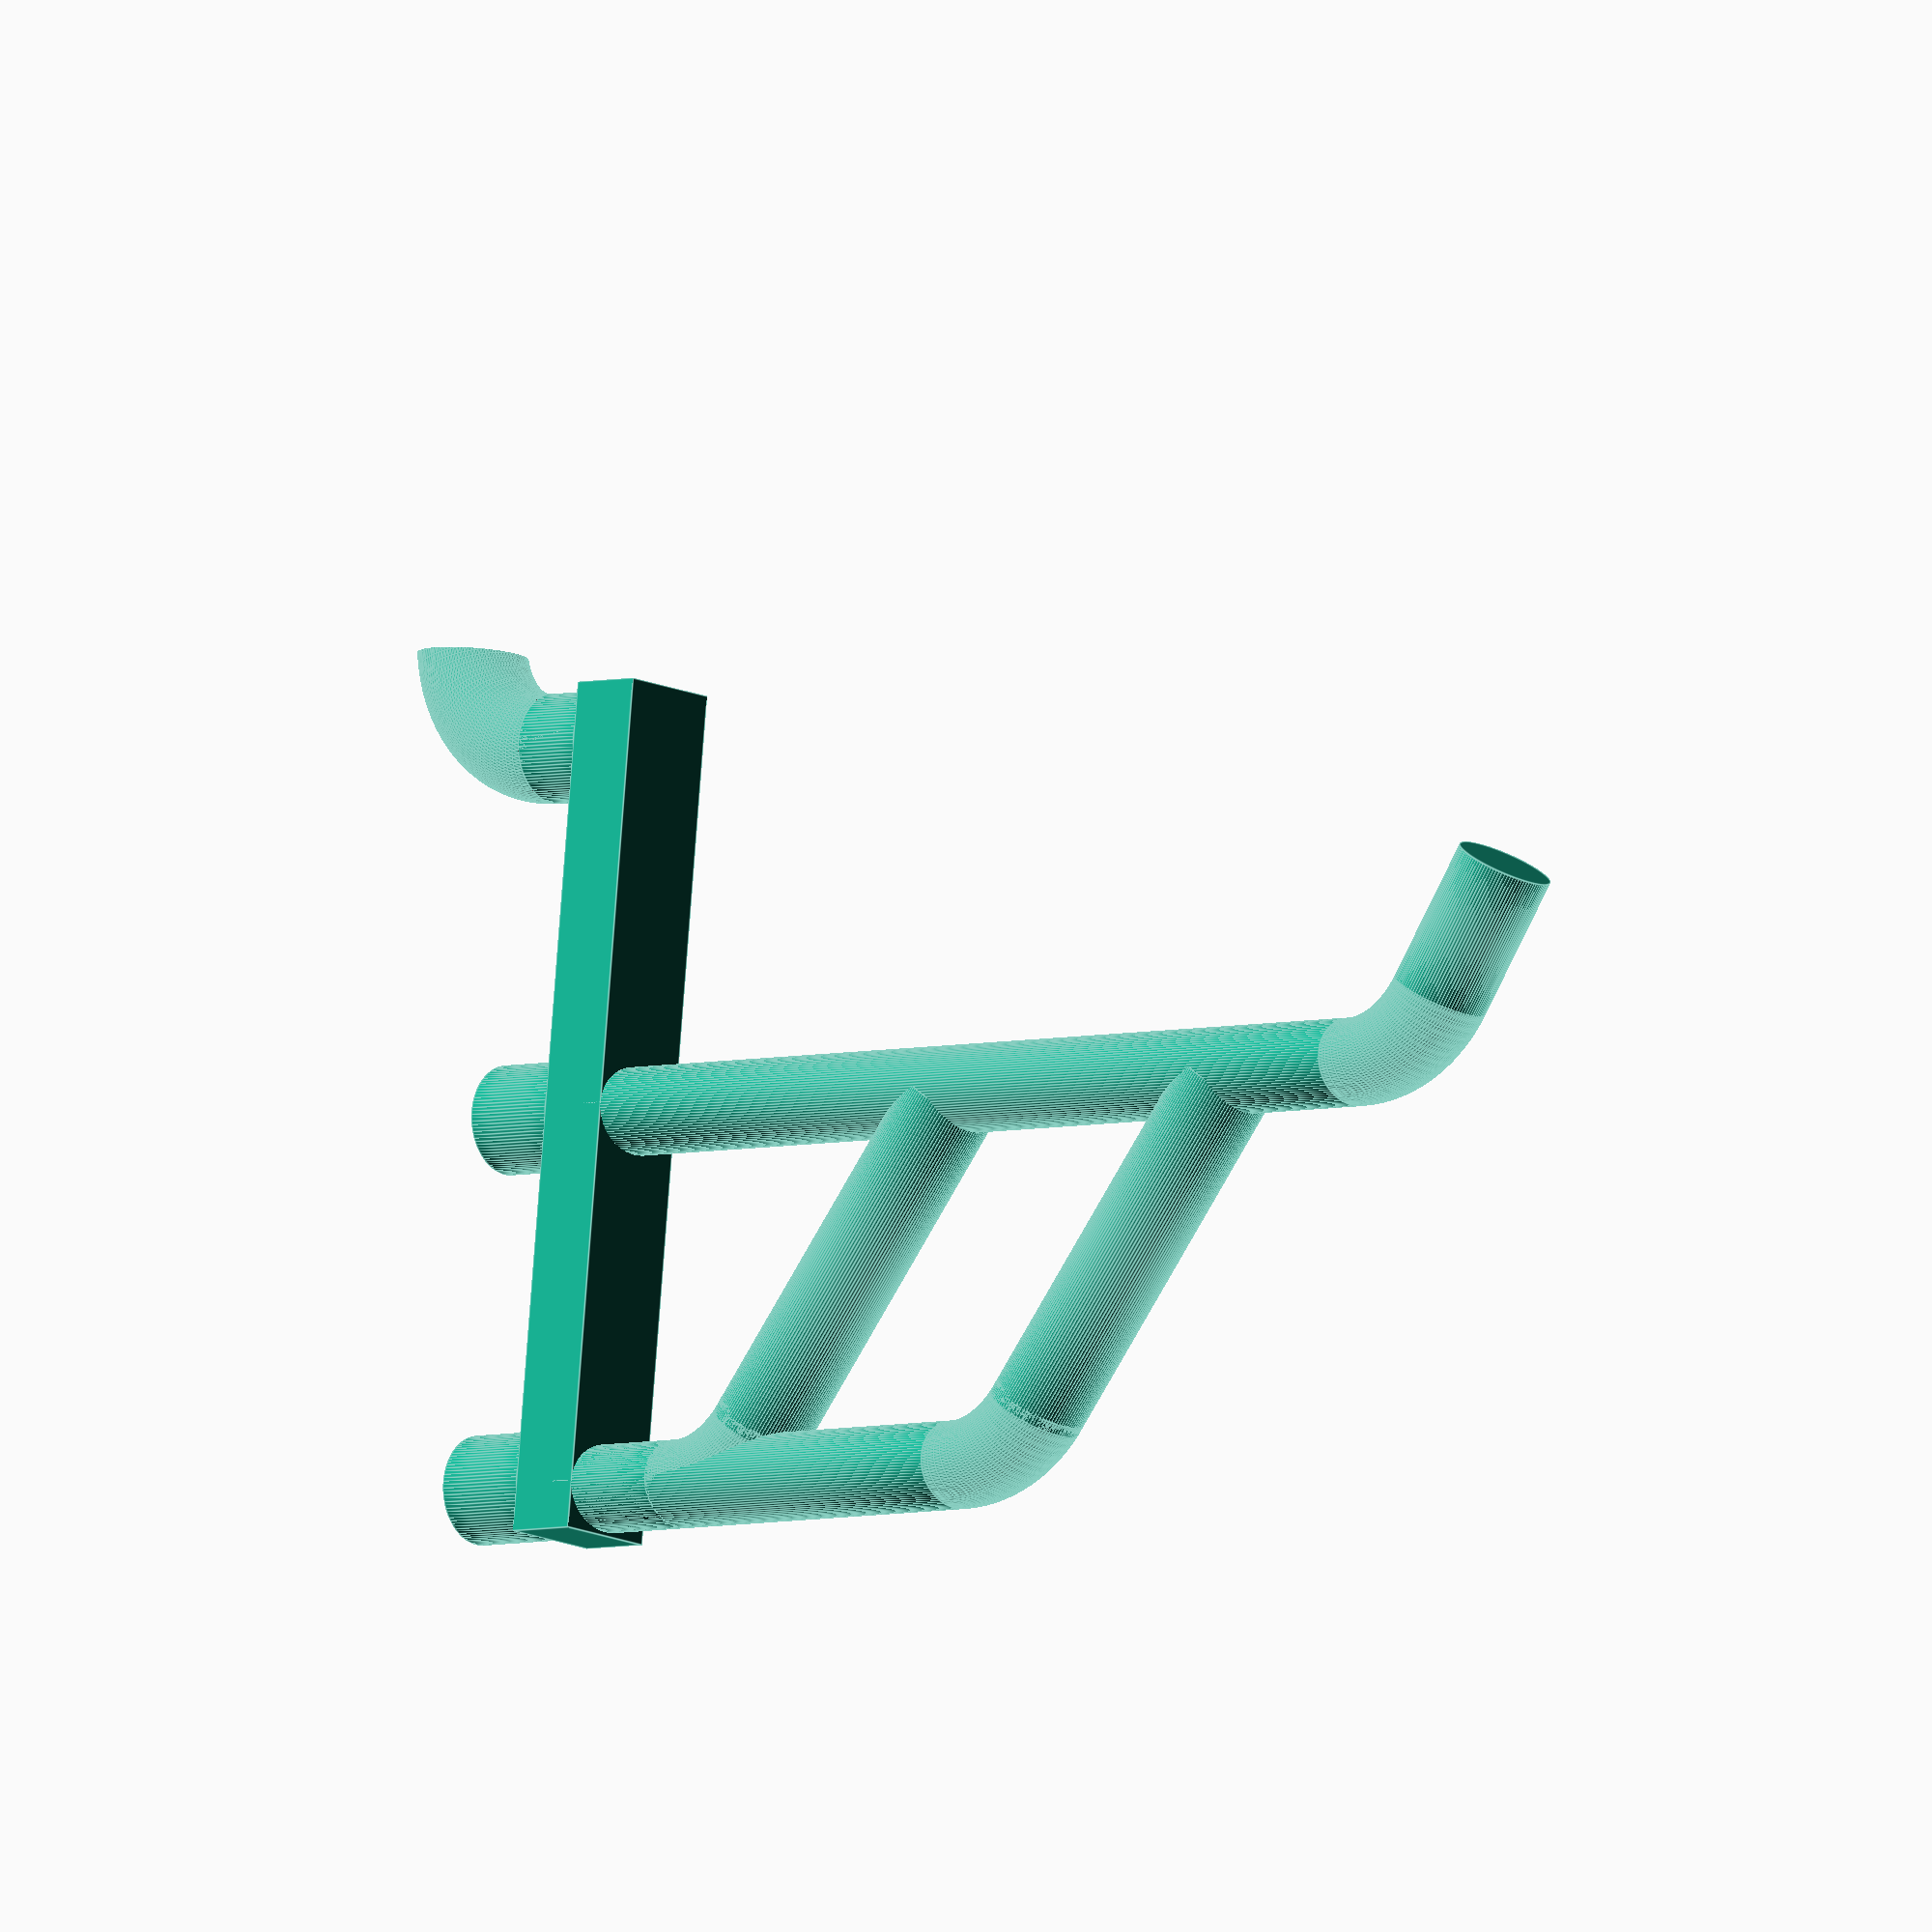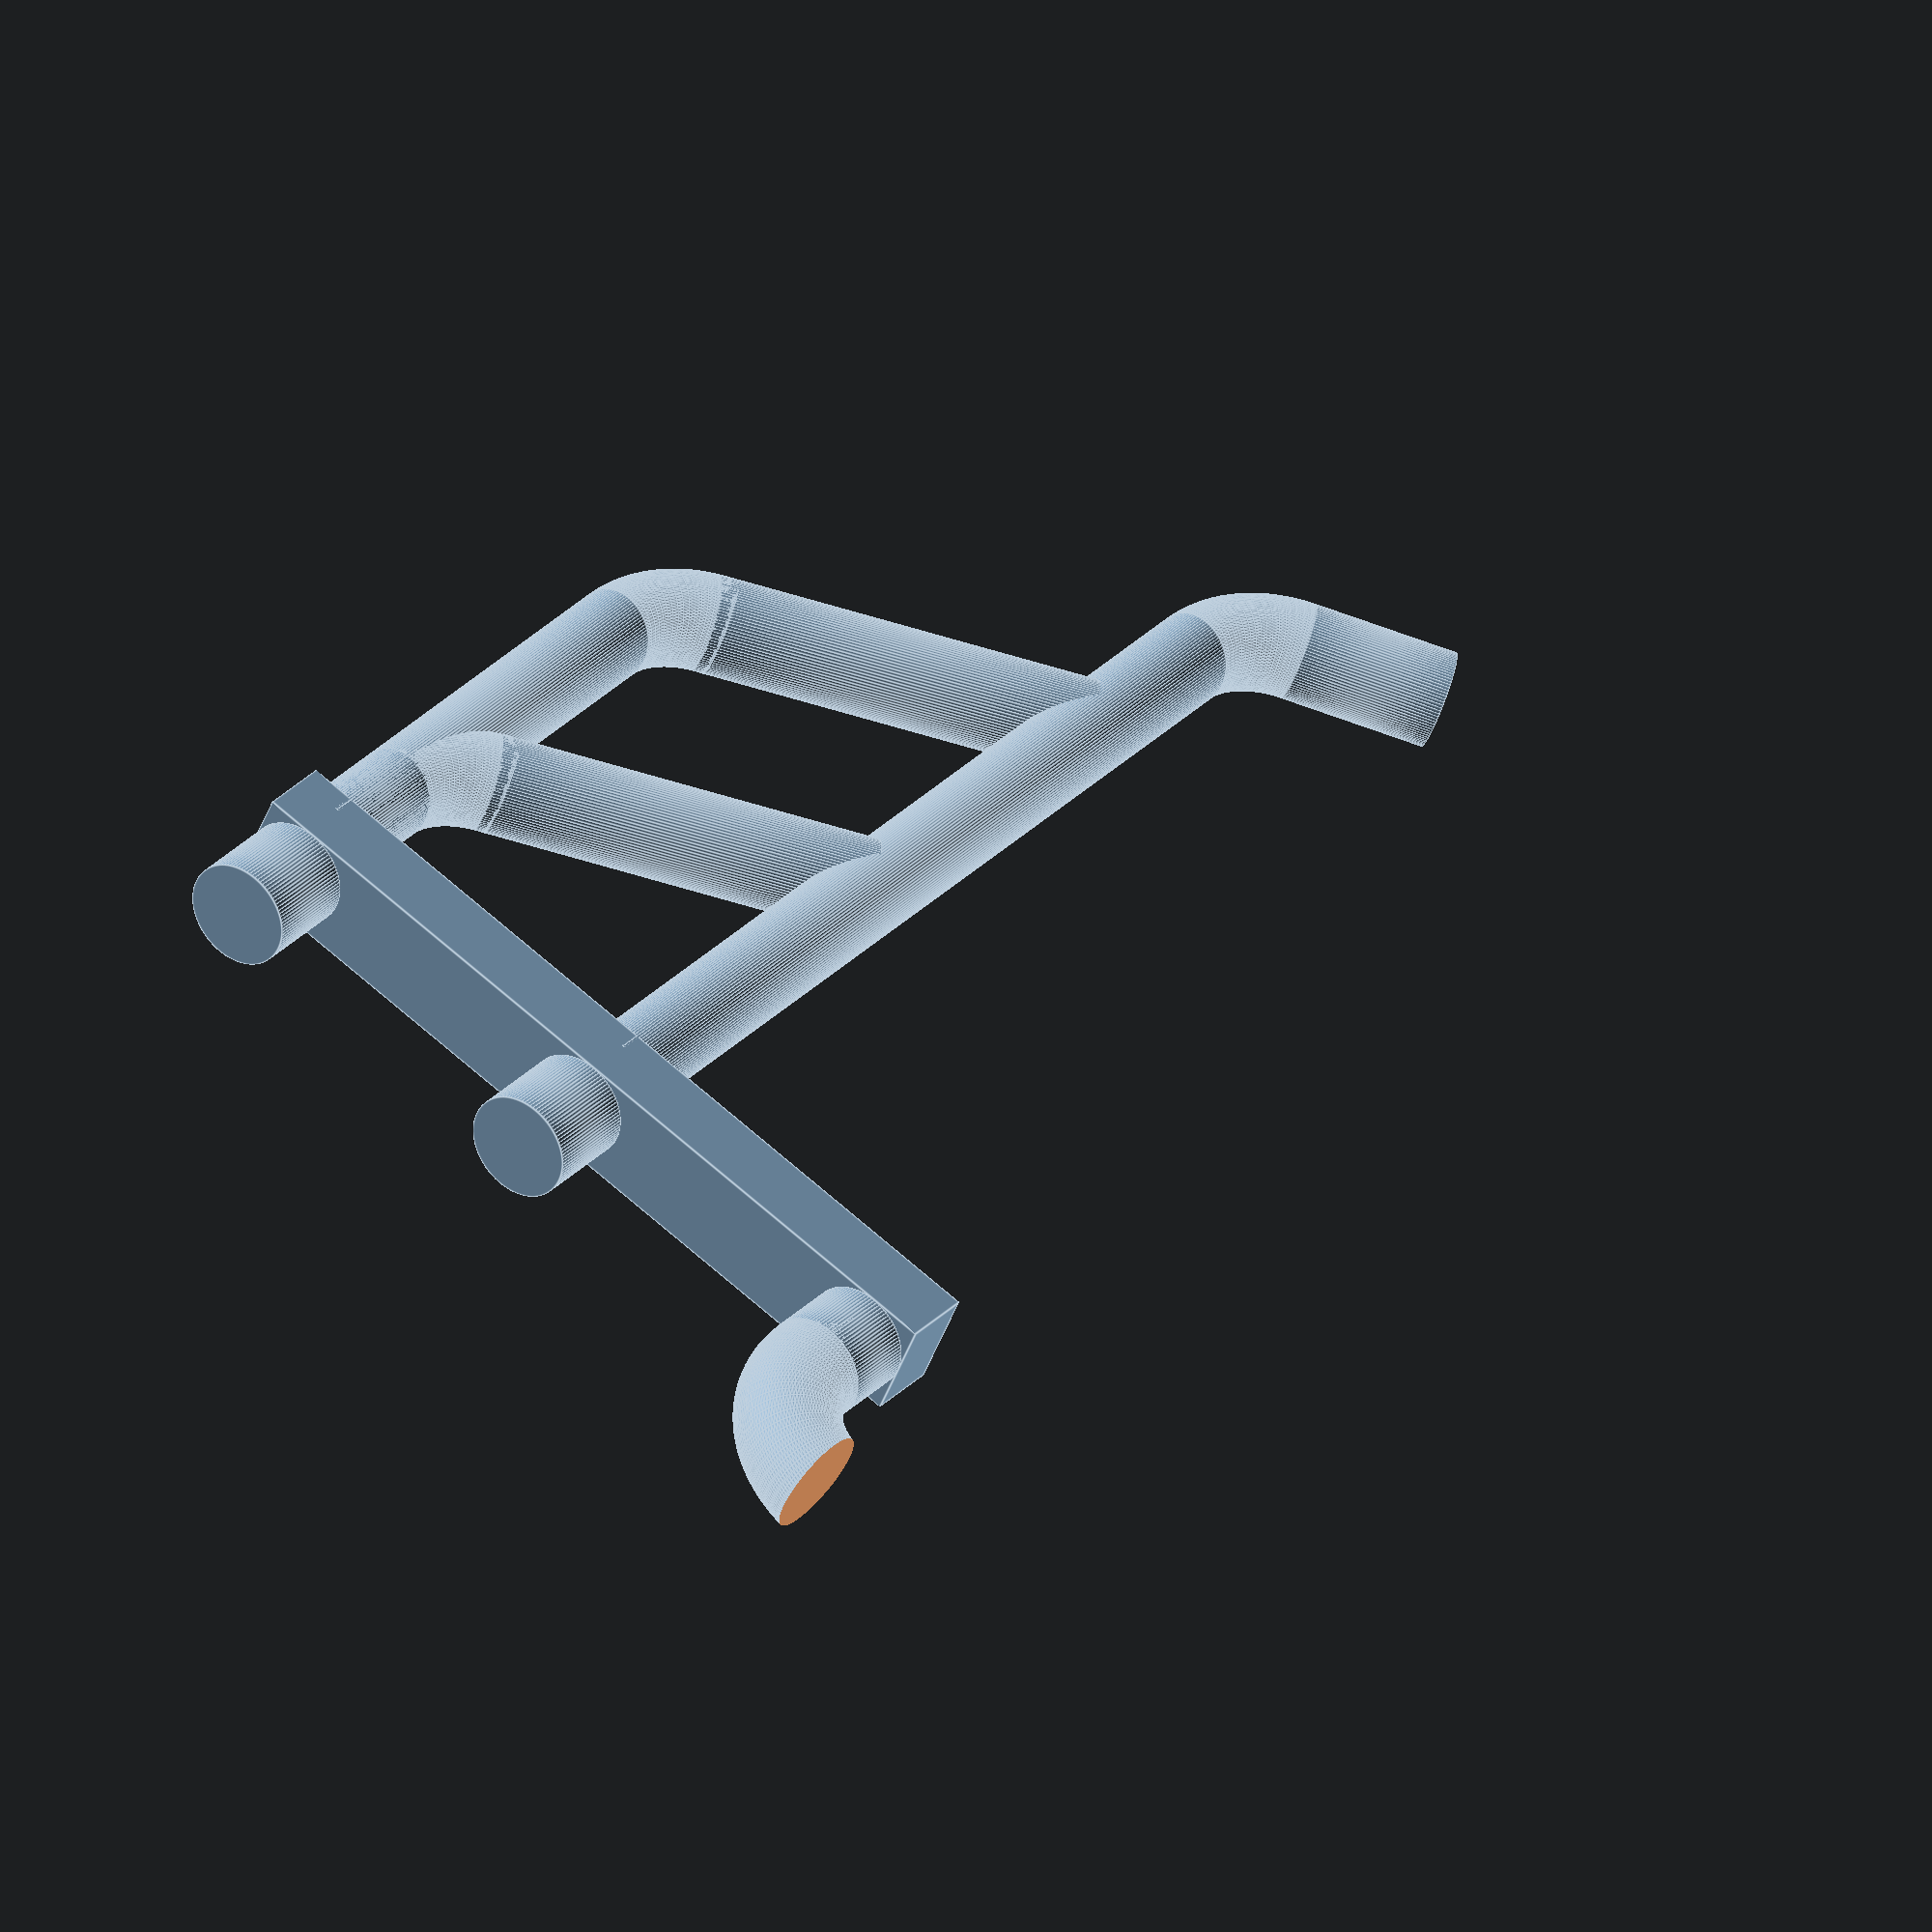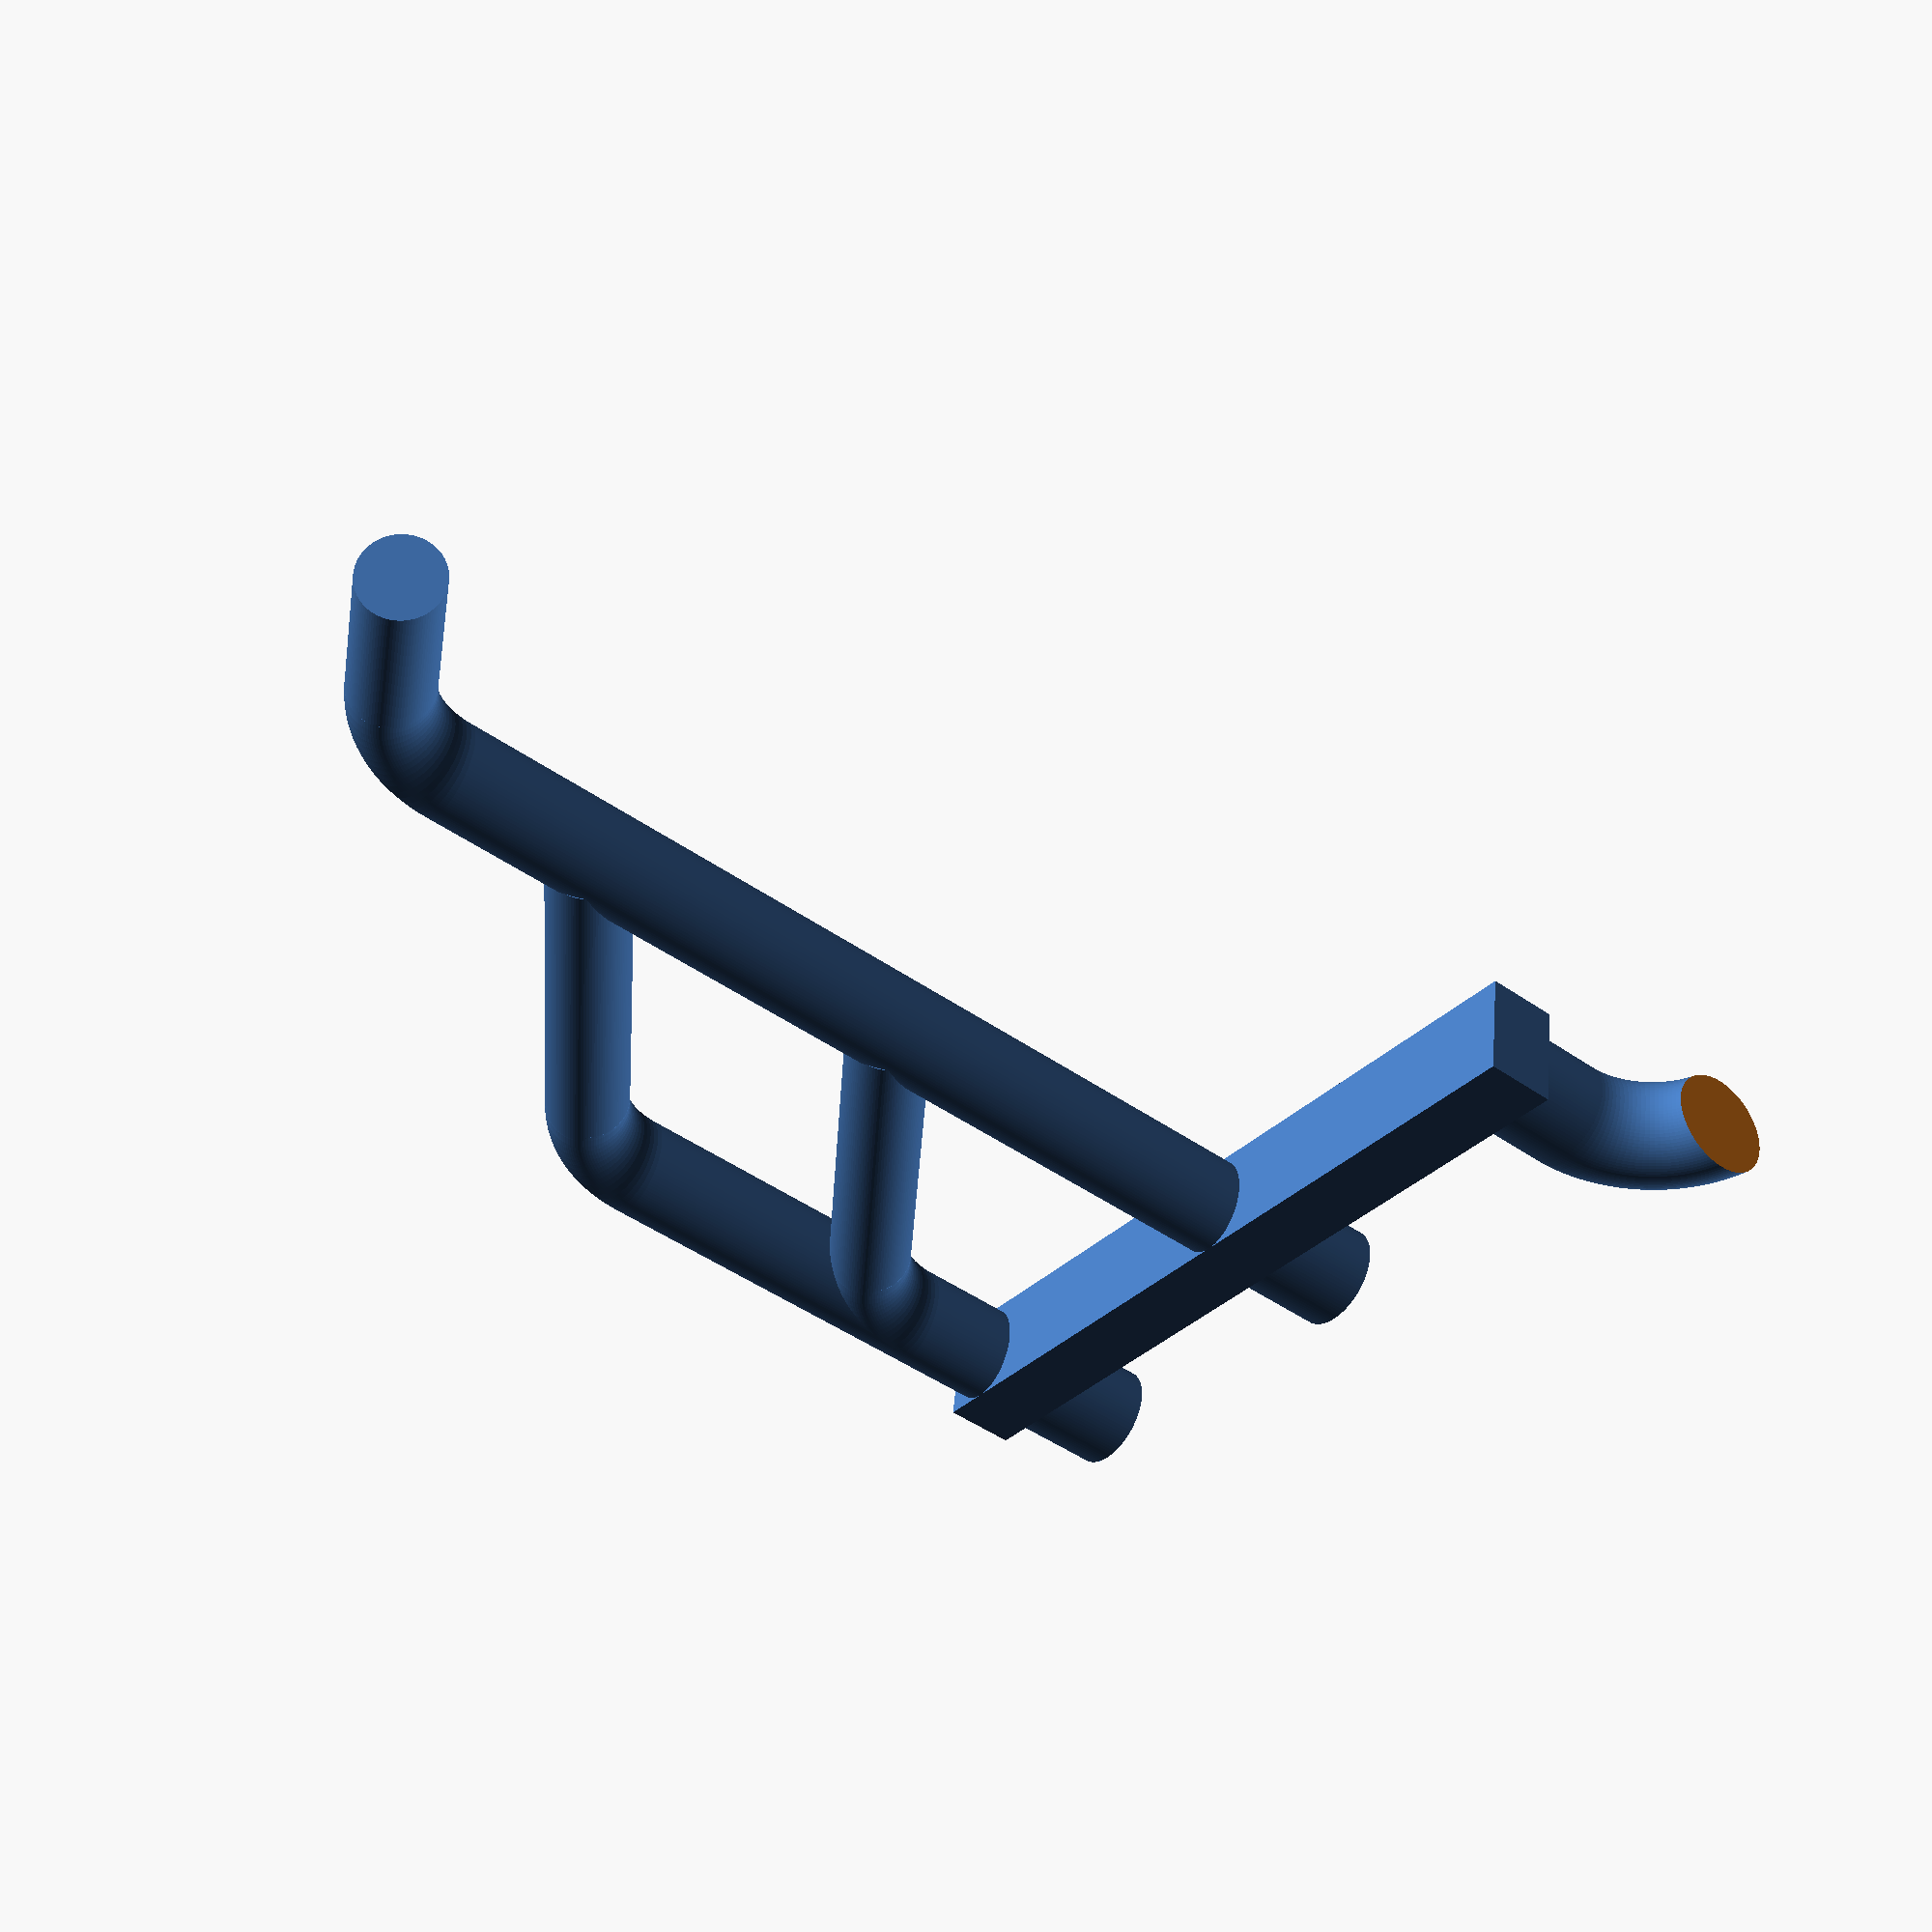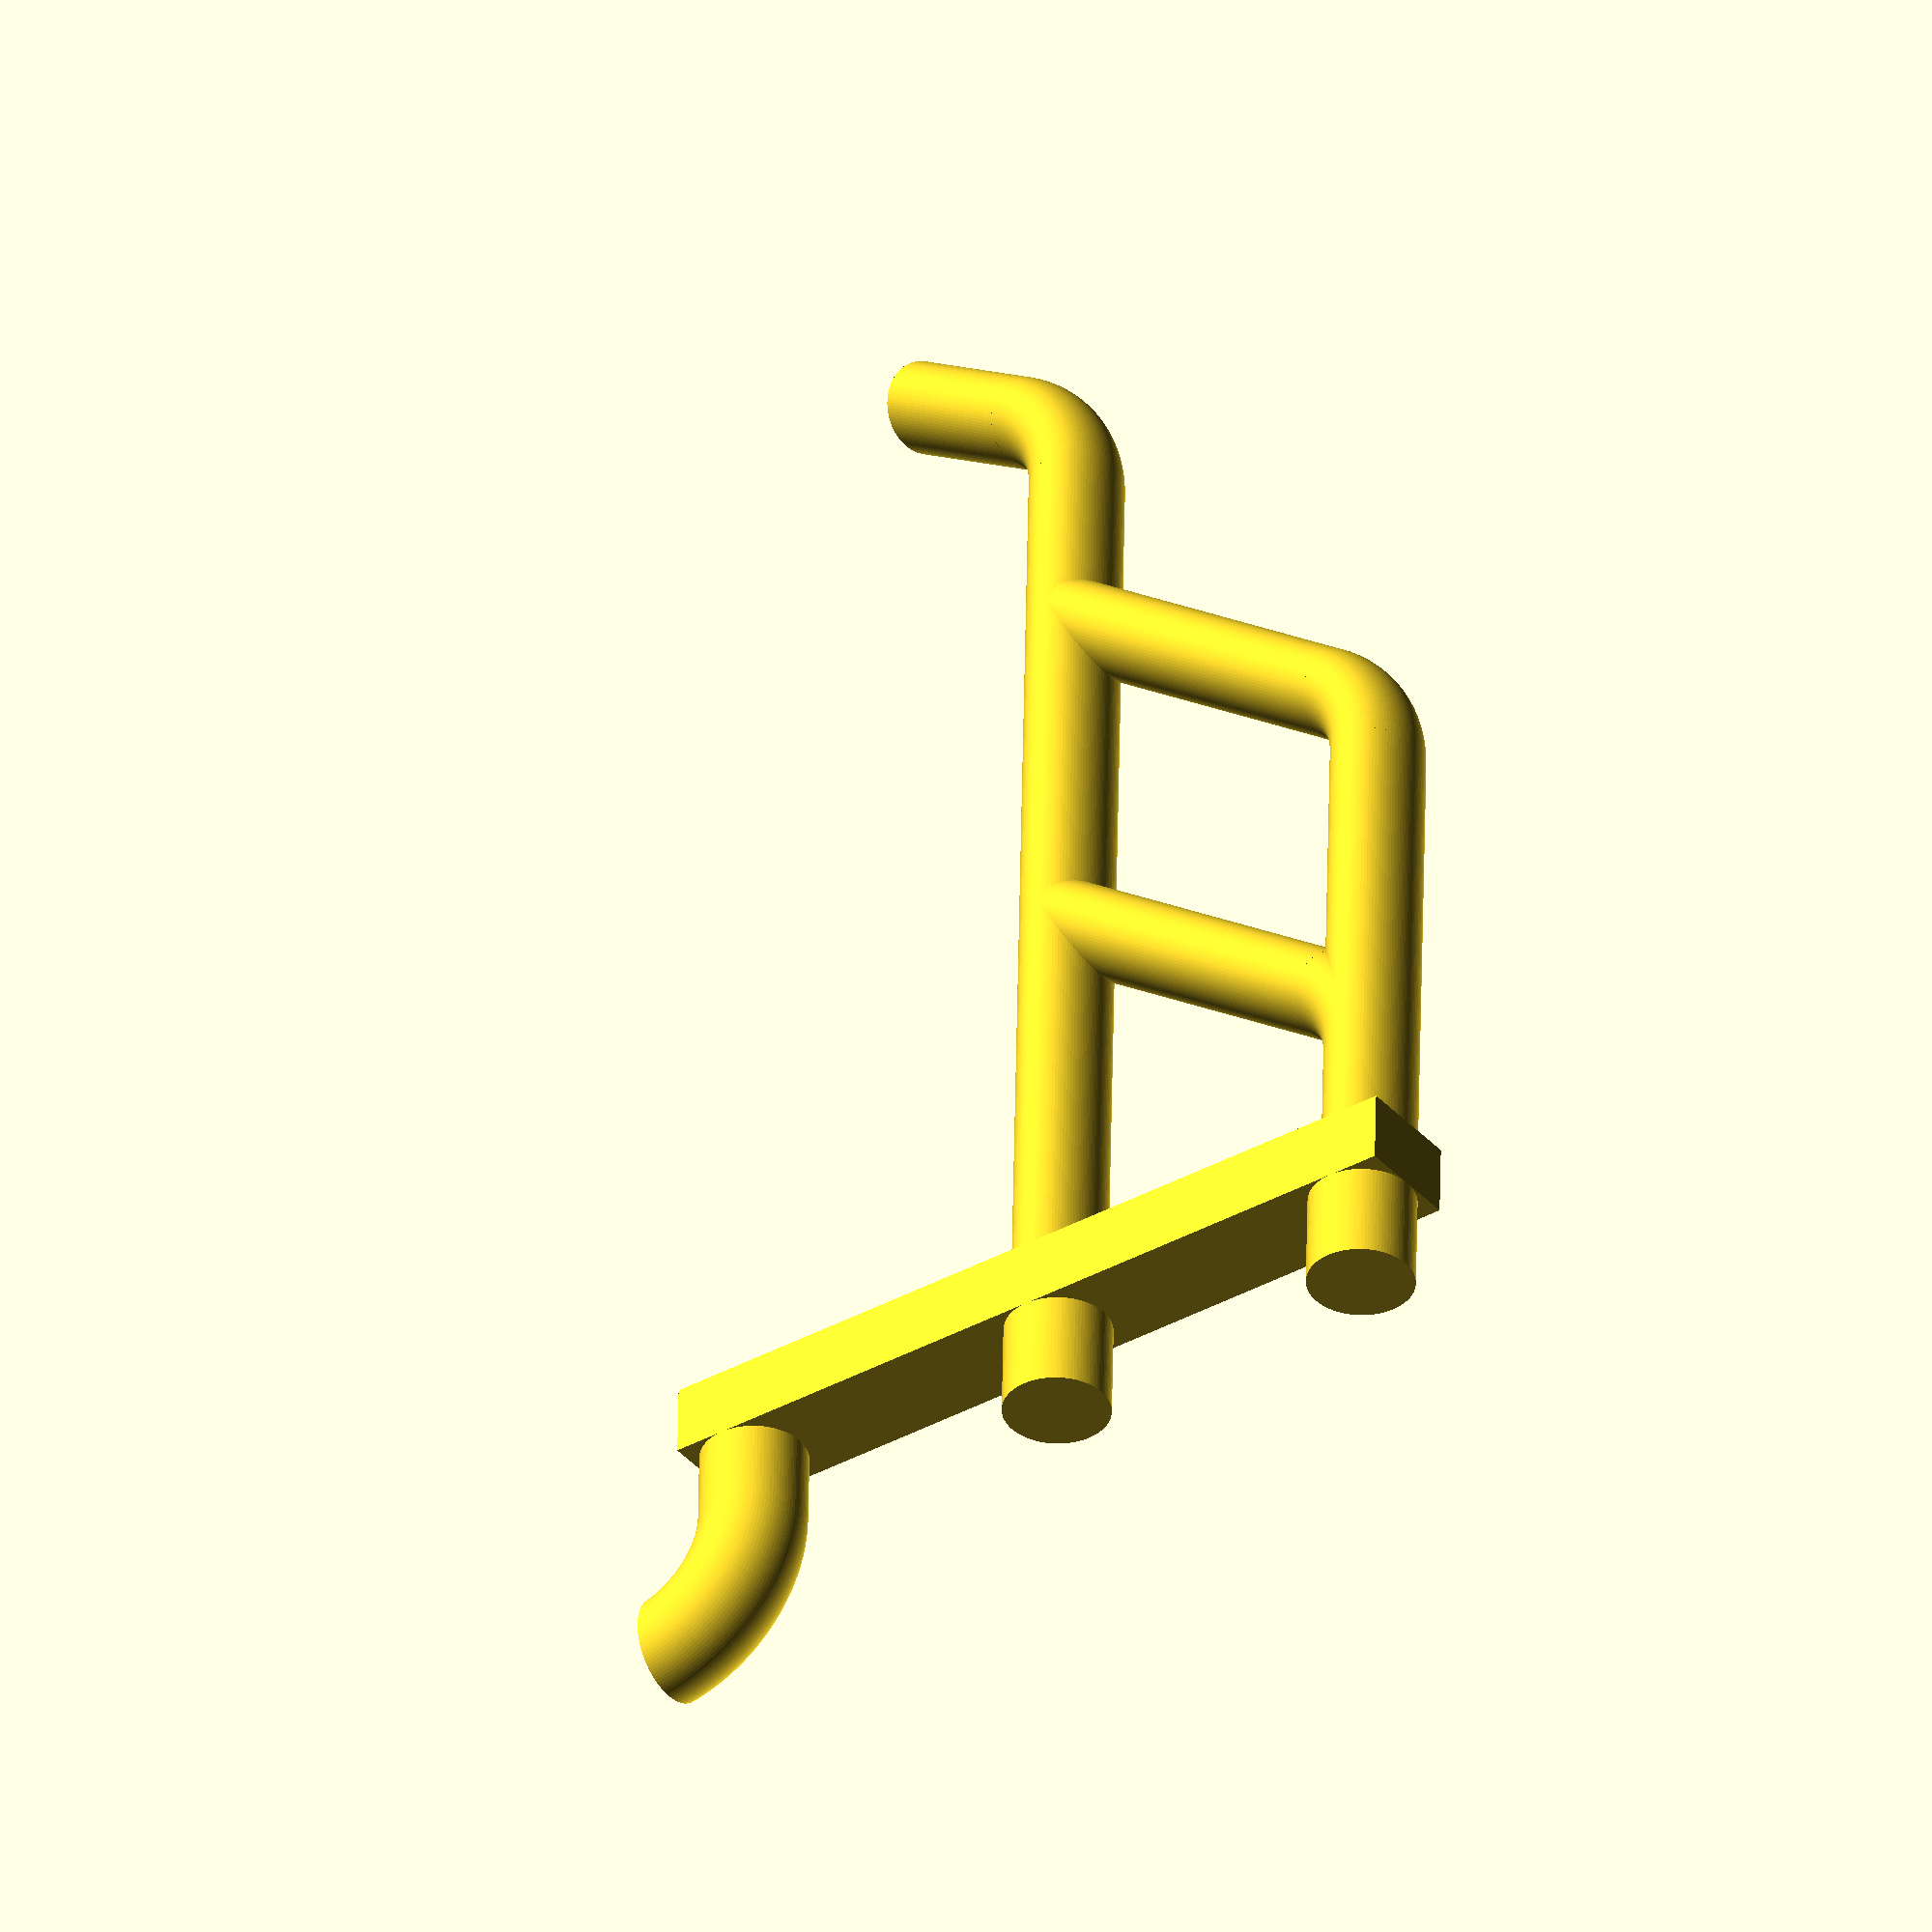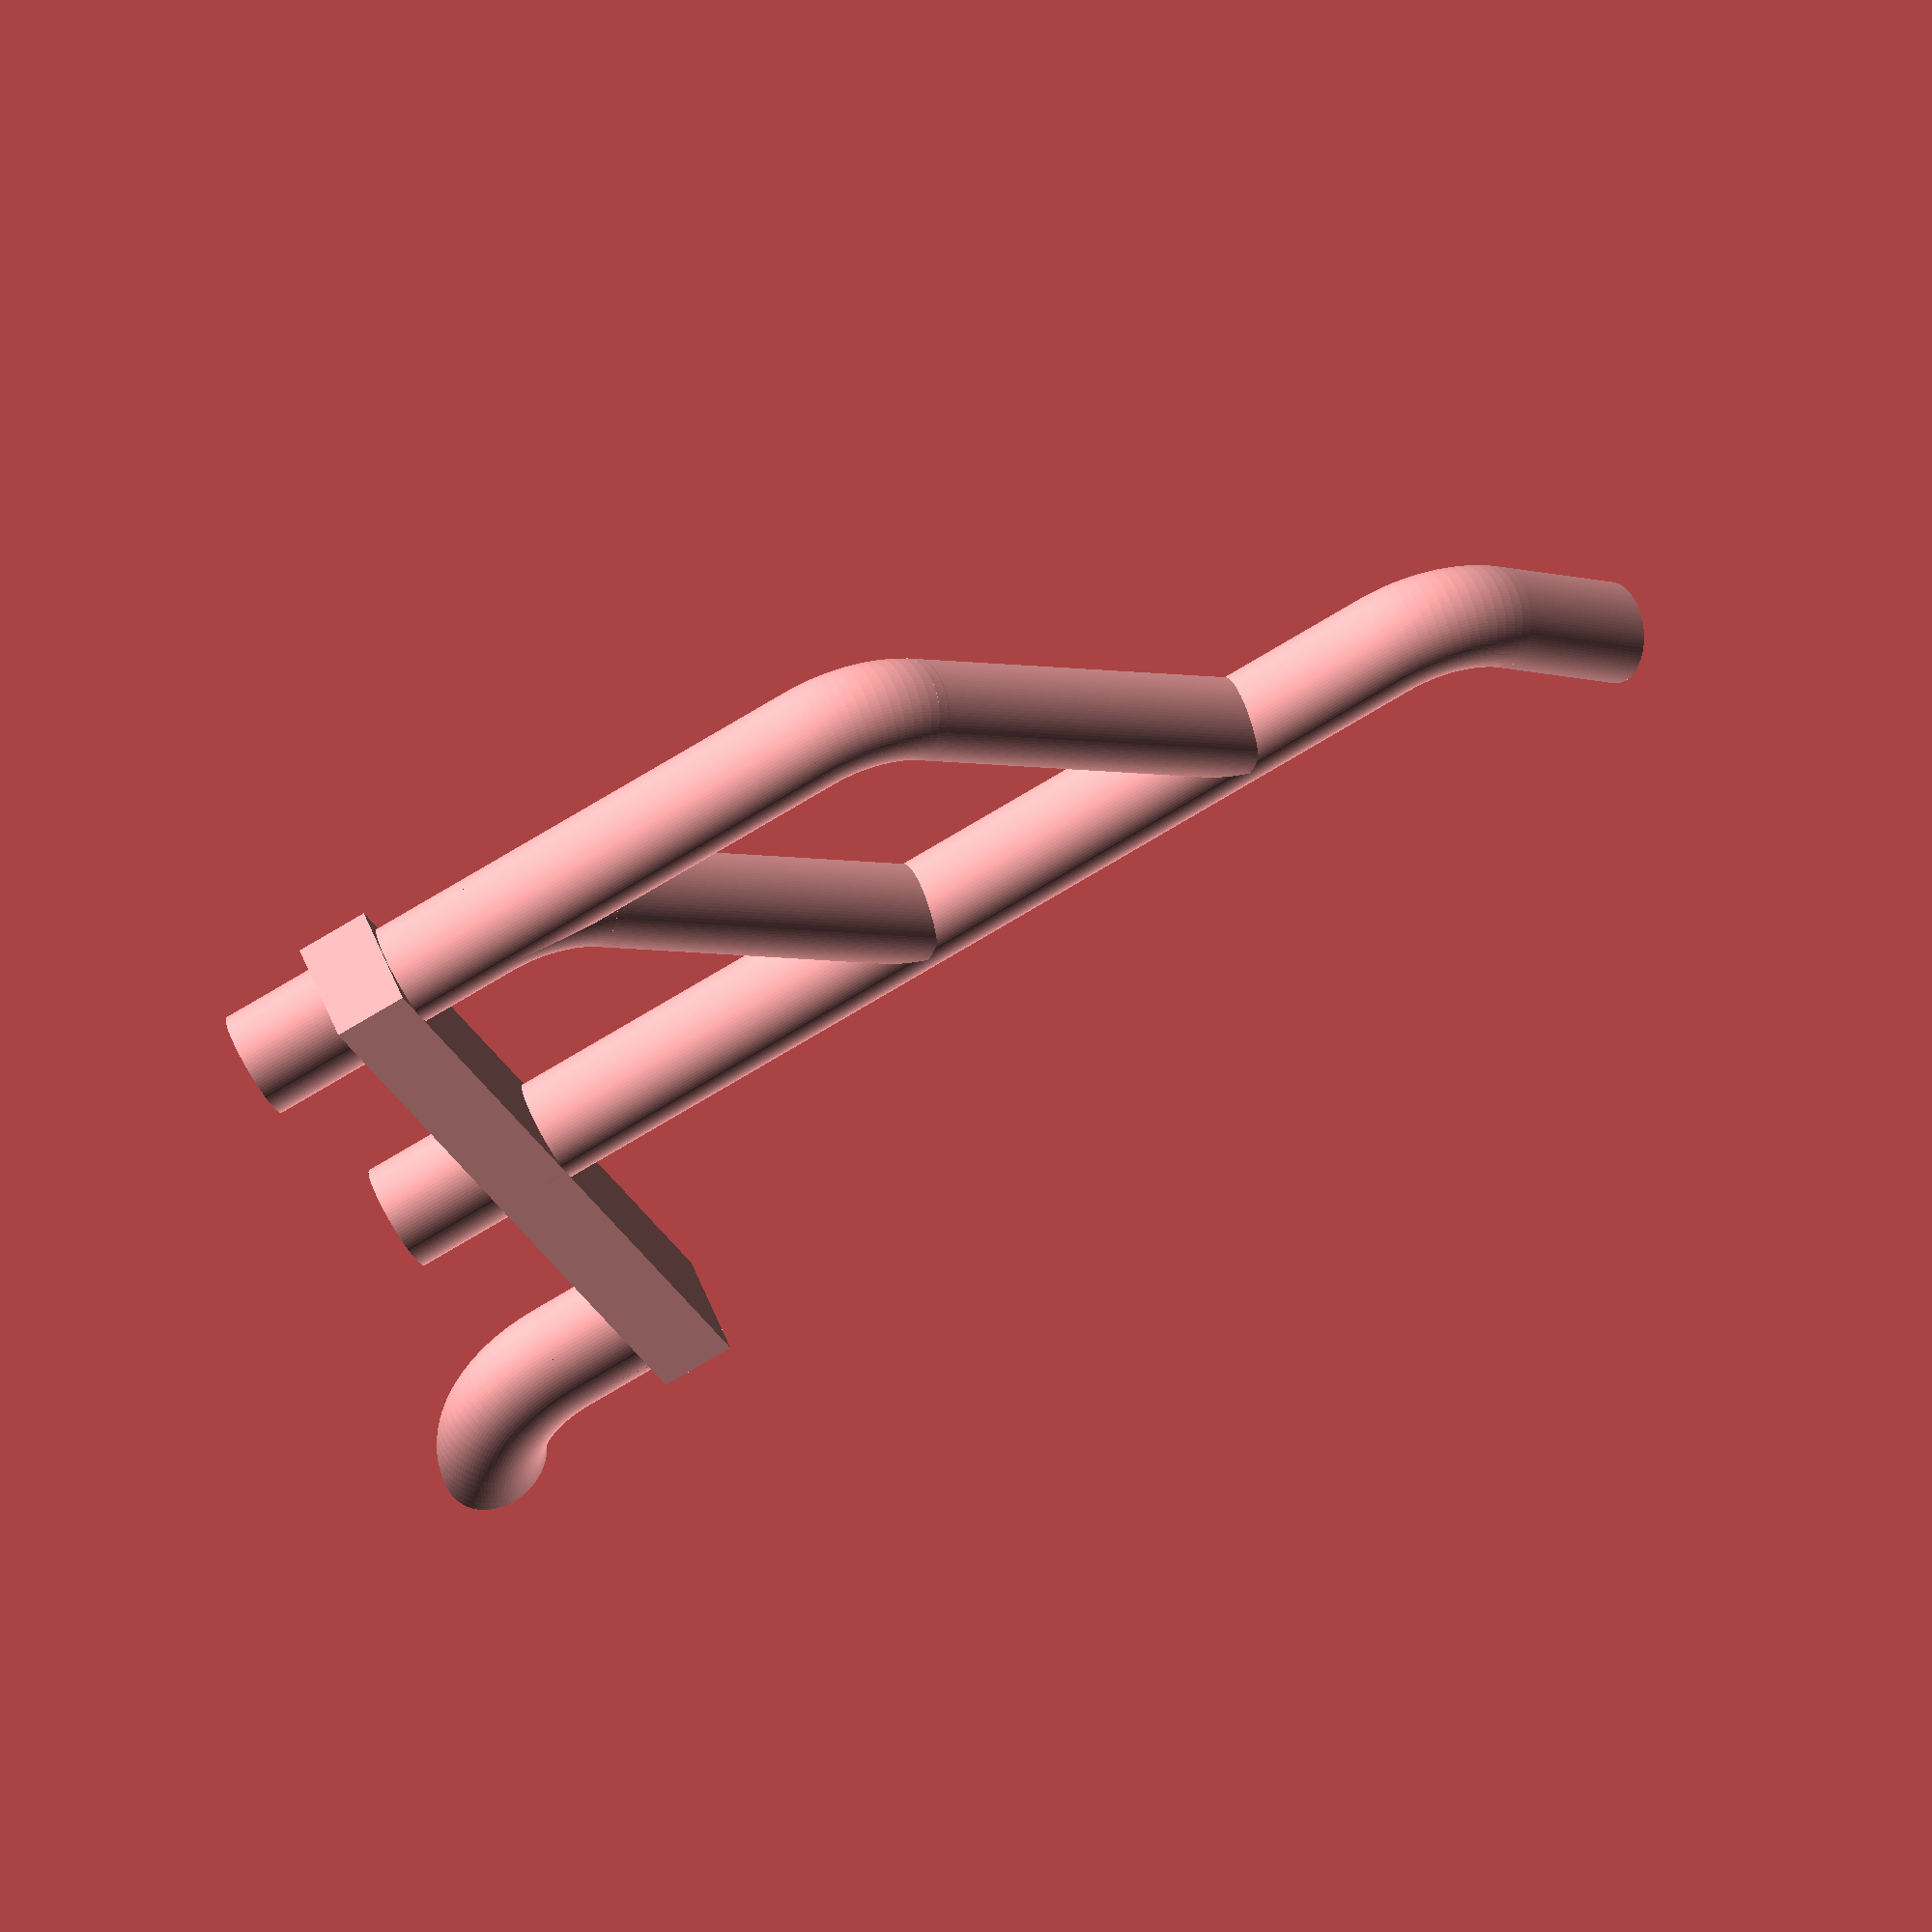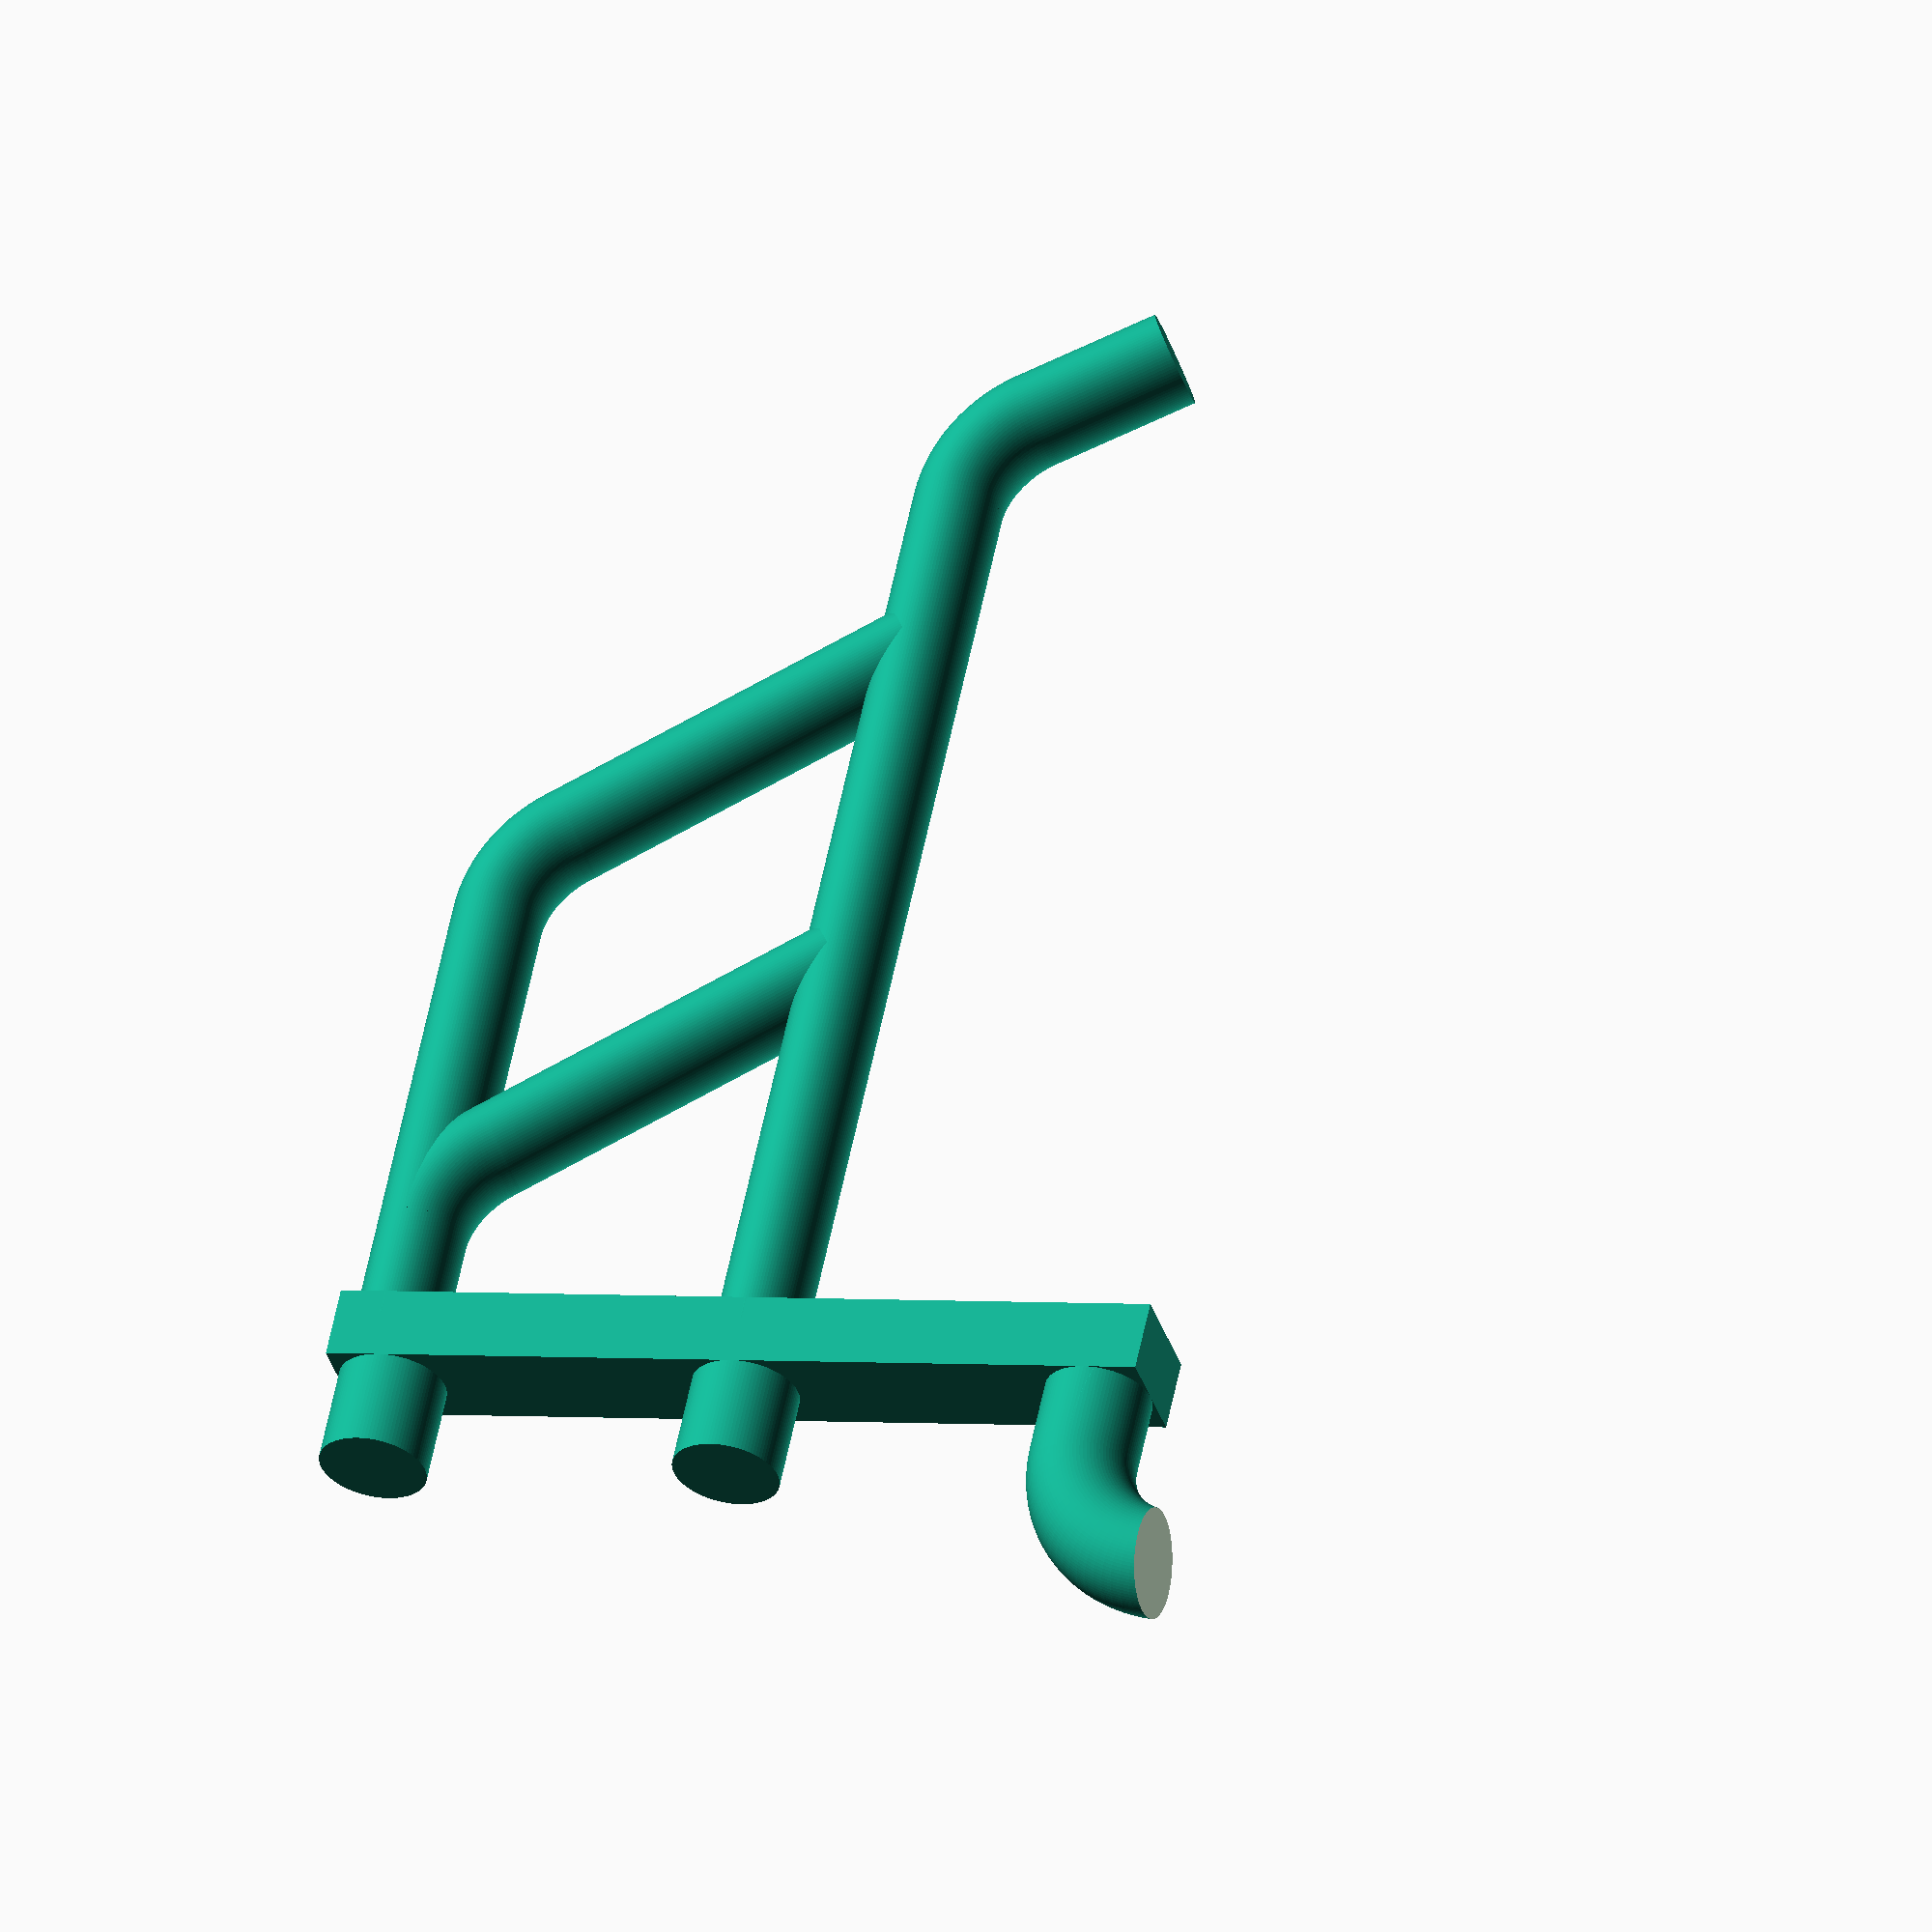
<openscad>
$fn = 100;
hole_diameter = 4.4;

module single_hook(){
    /*
        The back-hook that grips into the pegboard
    */
    translate([0,0,8])
    cylinder(r=hole_diameter/2, h=3);

    difference(){
        translate([-5,0,8])
        rotate([90,0,0])
        rotate_extrude(convexity = 10)
        translate([5, 0, 0])
        circle(r = hole_diameter/2);
        
        translate([-20,-20,8])
        cube([50,50,50]);
        
       translate([-54,-20,-15])
       cube([50,50,50]);    
    }
}

module single_nub(){
    translate([0,0,7])
    cylinder(r=hole_diameter/2, h=4);
}

module hooks_base(num_horiz, num_vert, spacing=15, backplane=1, backplane_width=hole_diameter){
    /*
        Only the upper row should be hooks, 
        the lower ones should be "nubs"
    */
    // place the hooks
    for(y = [0:num_horiz-1]){
       for(x = [0:num_vert-1]){
           translate([x*spacing, y*spacing, 0])
           if(x == 0){
               single_hook();
           }else{
               single_nub();
           }
       }
   }
   
   // create a backplane
   if (backplane == 1){
        translate([-hole_diameter/2,-hole_diameter/2,11])
       
        cube([(num_vert-1)*spacing + hole_diameter,
                (num_horiz-1)*spacing + backplane_width,
                3]);
   }
}


module can_stand(){
    /*
        This one fits a WD-40 spraycan
    */
    difference(){
        translate([-2.2,7.5,-10+47])
        rotate([0,90,0])
        cylinder(r=50/2, h=4.4);

        translate([-4.2,7.5,-10+47])
        rotate([0,90,0])
        cylinder(r=46/2, h=4.4);
        
        translate([-2.2,7.5,-10+47])
        rotate([0,90,0])
        cylinder(r=35/2, h=8);    
    }
}

module tool_holder(num_horiz){
    /*
        Horizontal hooks with angled end
    */
    for(y = [0:num_horiz-1]){
        translate([-0.8,-2.2+15*y,14])
        cube([3, 4.4, 15]);


        translate([0.078,-2.2+15*y,26.88])
        rotate([0,-45,0])
        cube([3,4.4,5]);
    }
}

module pocket(space_to_wall, inner_width, inner_depth, height, wall_thickness=3, with_bottom=0, bottom_thickness=2){
    /*
        A pocket where scissors, pliers or a crimptool can be stored
    */
    translate([-2.2, -2.2,11])
    difference(){
        translate([-height+4.4,0,0])
        cube([height, inner_width+2*wall_thickness, inner_depth+space_to_wall+wall_thickness]);
        
        if (with_bottom == 0){
            translate([-1-height+4.4,wall_thickness,space_to_wall])
            cube([height+2, inner_width, inner_depth]);
        }else{
            translate([-bottom_thickness-height+4.4,wall_thickness,space_to_wall])
            cube([height, inner_width, inner_depth]);            
        }
    }
}

module cablehold(){
    /*
        Not yet really cool: anchor-like to tie cables
    */
    translate([-2.2,5,11+3])
    cube([4.4, 5, 10]);
    translate([-2.2,-2.2,11+3+10])
    cube([4.4, 15+4.4, 3]);
    
    translate([-2.2,-4,11+3+8])
    rotate([45,0,0])
    cube([4.4, 5, 3]);
    
    translate([-2.2,15,11+3+11.5])
    rotate([-45,0,0])
    cube([4.4, 5, 3]);    
}

module angled_hook(num_horiz, length){
    /*
        Simple, angled hook
    */
    for(y = [0:num_horiz-1]){
        difference(){
            translate([16.39,0+15*y,11.7])
            rotate([0,-45,0])
            cylinder(r=hole_diameter/2, h=length);
            
            translate([15+2.2,-5+15*y,5])
            cube([10,10,10]);
        }
        
    }
}

module 90hook(length_straight, length_up, radius=hole_diameter/2){
    translate([10,0,length_straight+13])
    rotate([90,0,0])
    rotate_extrude(angle=60)
    translate([5,0,0])
    scale([0.8, 1, 1])
    circle(r = radius);
    
    translate([15,0,13])
    scale([0.8, 1, 1])
    cylinder(r=radius, h=length_straight);
    
    translate([7.33,0,13+length_straight+7.31])
    rotate([0,120,0])
    scale([0.8, 1, 1])
    cylinder(r=radius, h=length_up+1);
}

module 90hook_support(length_straight, length_up, radius=hole_diameter/2){
    translate([10,0,length_straight+13])
    rotate([90,0,0])
    rotate_extrude(angle=60)
    translate([5,0,0])
    scale([0.8, 1, 1])
    circle(r = radius);
    
    translate([15,0,13])
    scale([0.8, 1, 1])
    cylinder(r=radius, h=length_straight);
    
    //translate([7.33,0,13+length_straight+7.31])
    translate([0,0,13+length_straight+13.1])
    rotate([0,125,0])
    scale([0.8, 1, 1])
    cylinder(r=radius, h=length_up+1);
}

module rounded_hook(num_horiz, length, radius=hole_diameter/2){
    /*
        Simple, angled hook
    */
    
    for(y = [0:num_horiz-1]){
        difference(){
            /*
            translate([16.39,0+15*y,11.7])
            rotate([0,-45,0])
            cylinder(r=hole_diameter/2, h=length);
            */
            translate([0,0+15*y,0])
            90hook(length, 5, radius=radius);
            
            translate([15+2.2,-5+15*y,5])
            cube([10,10,10]);
        }
    }
}

module rounded_hook_heavy_duty(num_horiz, length, radius=hole_diameter/2){
    /*
        Simple, angled hook
    */
    
    for(y = [0:num_horiz-1]){
        translate([16.39-radius/2,0+15*y,0])
        90hook_support(length/2, 15, radius=radius);
        
        translate([16.39-radius/2,0+15*y,0])
        90hook_support(length/8, 15, radius=radius);        

        difference(){
            /*
            translate([16.39,0+15*y,11.7])
            rotate([0,-45,0])
            cylinder(r=hole_diameter/2, h=length);
            */
            translate([0,0+15*y,0])
            90hook(length, 5, radius=radius);
                        
            translate([15+2.2,-5+15*y,5])
            cube([10,10,10]);
        }
    }
}

module pineholder(num_horiz=1){
    for(y = [0:num_horiz-1]){
        translate([-2.2, -2.2+y*15, 11])
        cube([hole_diameter, hole_diameter, 33]);
        
        translate([-2.2-10+hole_diameter, -2.2+y*15, 11+33])
        cube([10, hole_diameter, hole_diameter]);
    }
}

// pine 64 touchscreen holder
/*
hooks_base(3,1, spacing=15);
pineholder(3);
*/


// single angled hook
hooks_base(1,3,spacing=15);
//angled_hook(num_horiz=1, length=25);
//rounded_hook(num_horiz=1, length=40);
rounded_hook_heavy_duty(num_horiz=1, length=40);

/*
// pocket for multimeter
translate([0,50,0]){
hooks_base(2,1,spacing=30, backplane=1);
translate([0, -4, 0])
pocket(space_to_wall=3, inner_width=40, inner_depth=5, height=4.4, wall_thickness=2, with_bottom=0);
}

// tool forks
translate([0,-80,0]){
    hooks_base(3,1,spacing=30,backplane=1);
    tool_holder(5);
}

// stand for a small can
translate([0,0,50]){
    hooks_base(2,1);
    can_stand();
}

// cablehold
translate([0,0,-50]){
    hooks_base(2,1);
    cablehold();
}
*/
</openscad>
<views>
elev=4.3 azim=96.4 roll=312.7 proj=o view=edges
elev=148.6 azim=156.6 roll=324.4 proj=o view=edges
elev=46.1 azim=188.1 roll=51.0 proj=p view=wireframe
elev=126.9 azim=36.0 roll=359.0 proj=o view=wireframe
elev=253.3 azim=317.2 roll=238.8 proj=o view=wireframe
elev=301.3 azim=16.6 roll=191.6 proj=o view=wireframe
</views>
